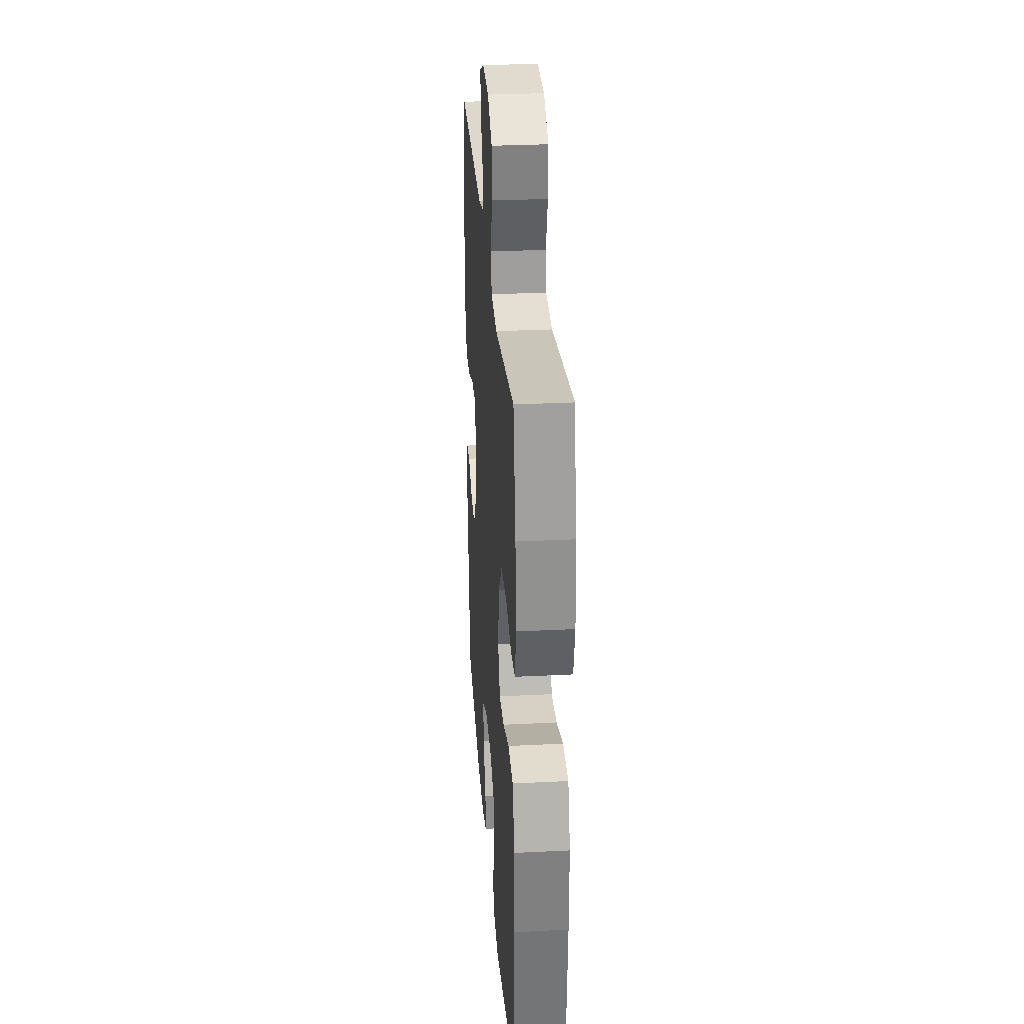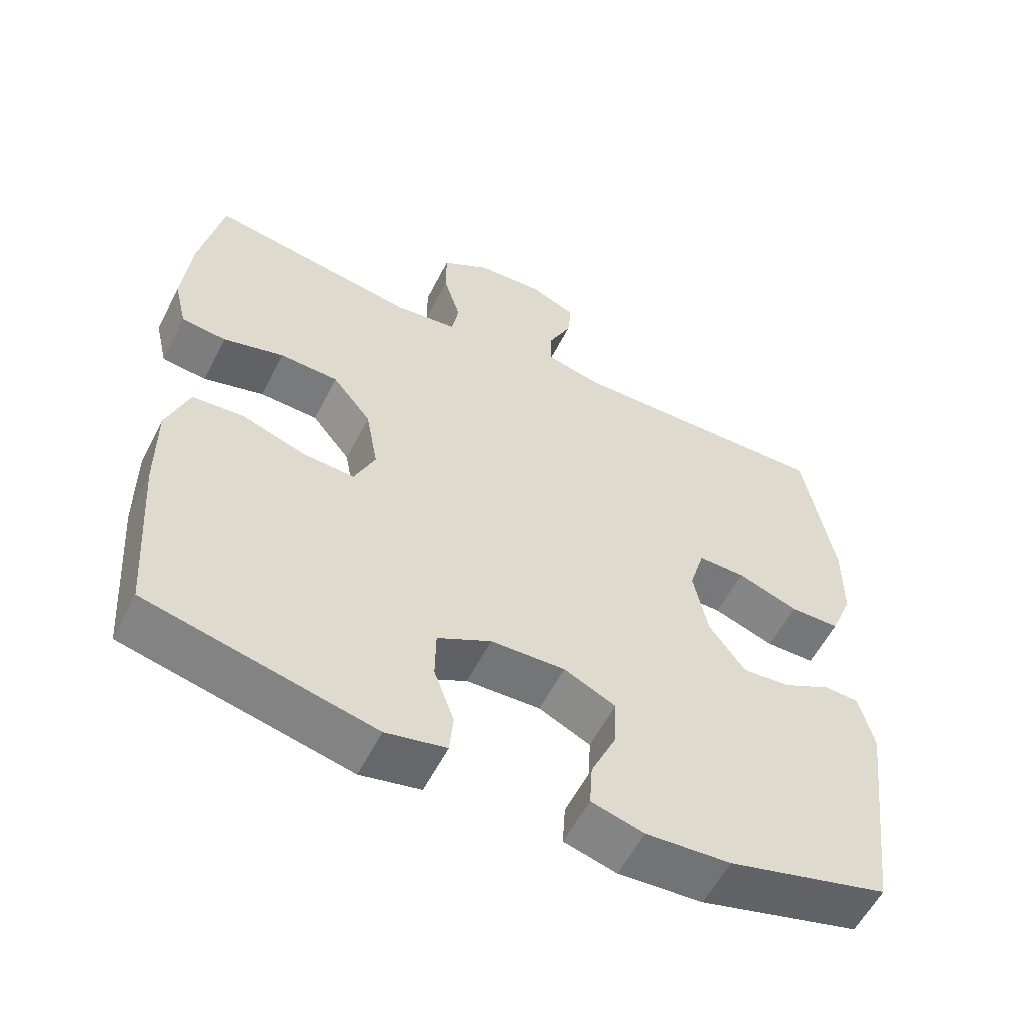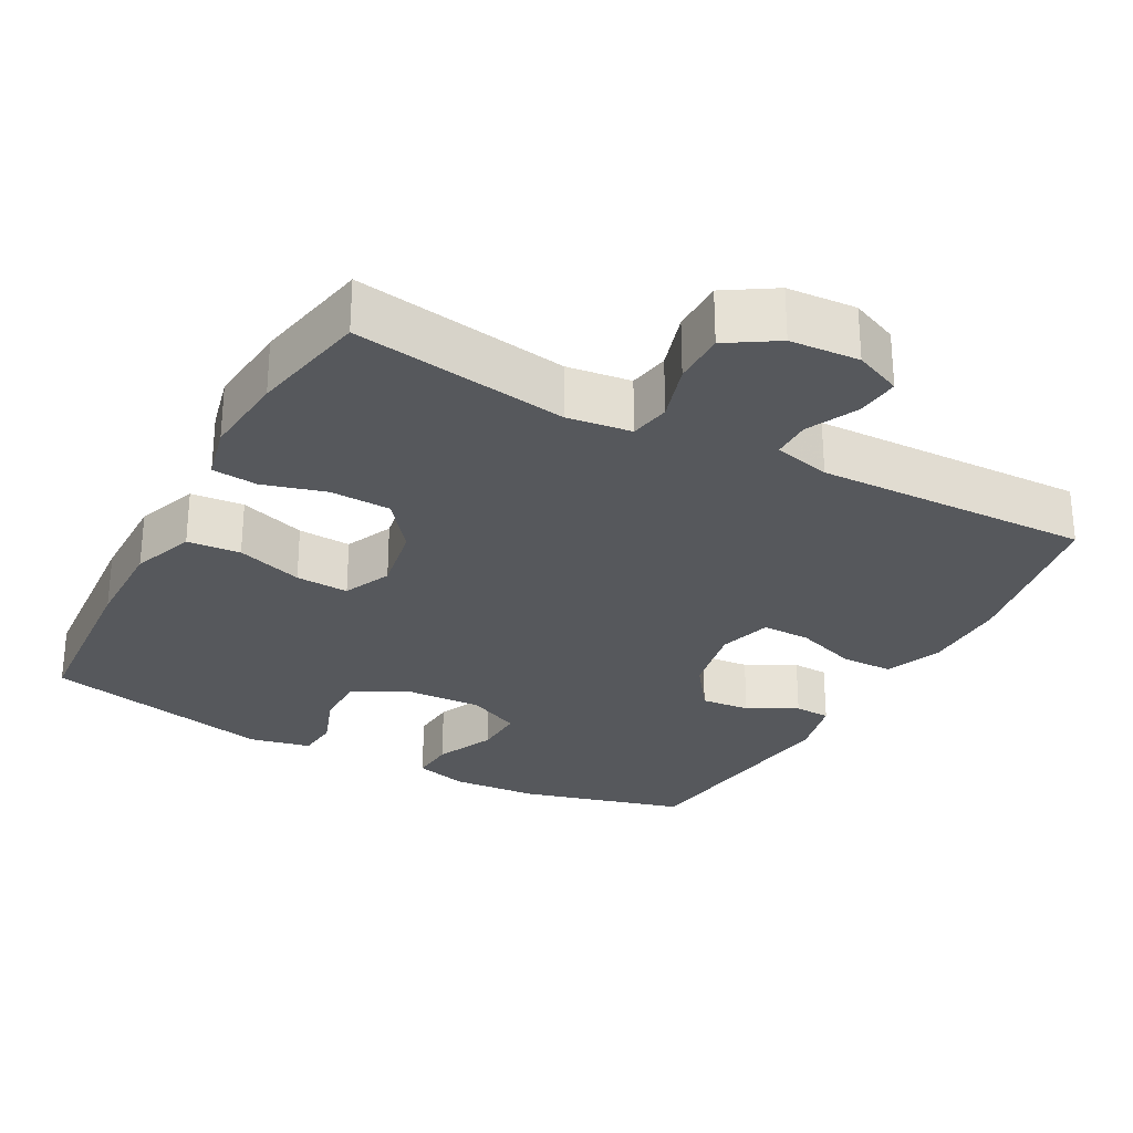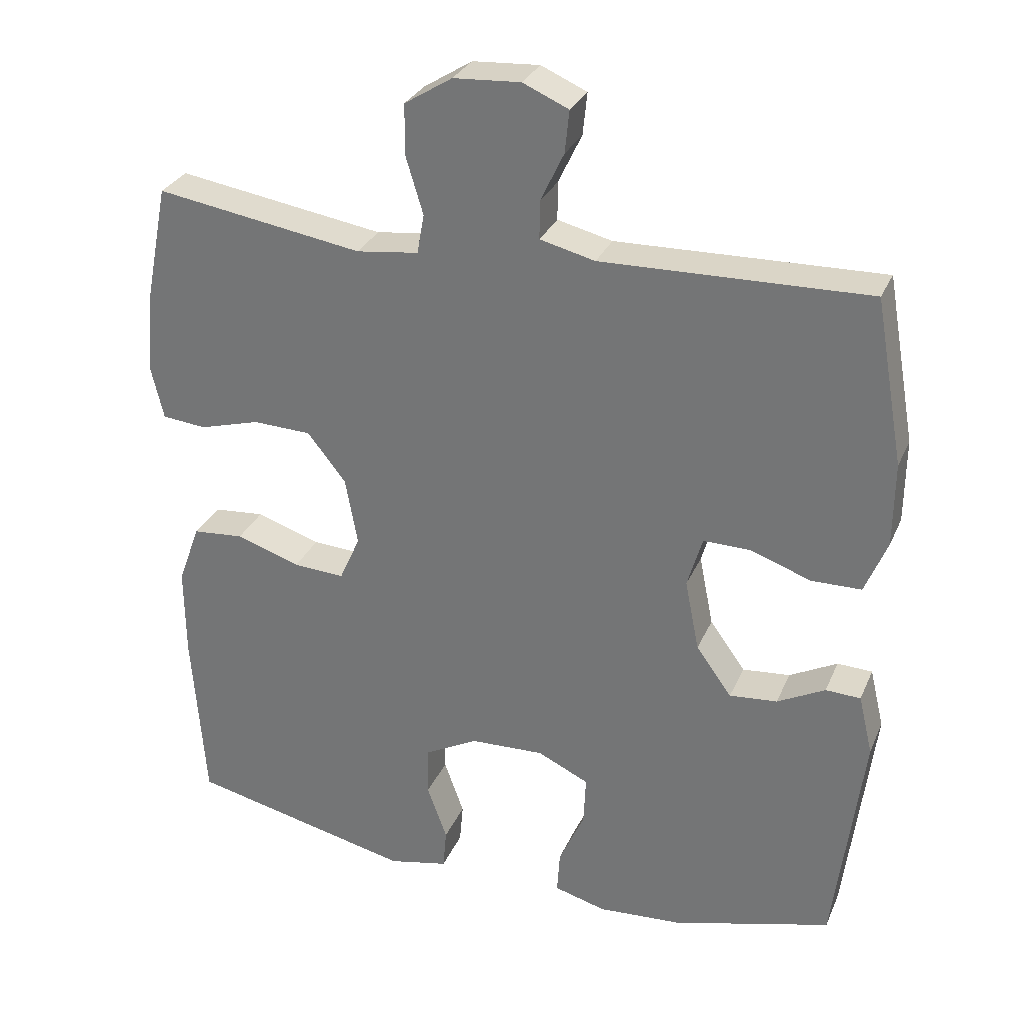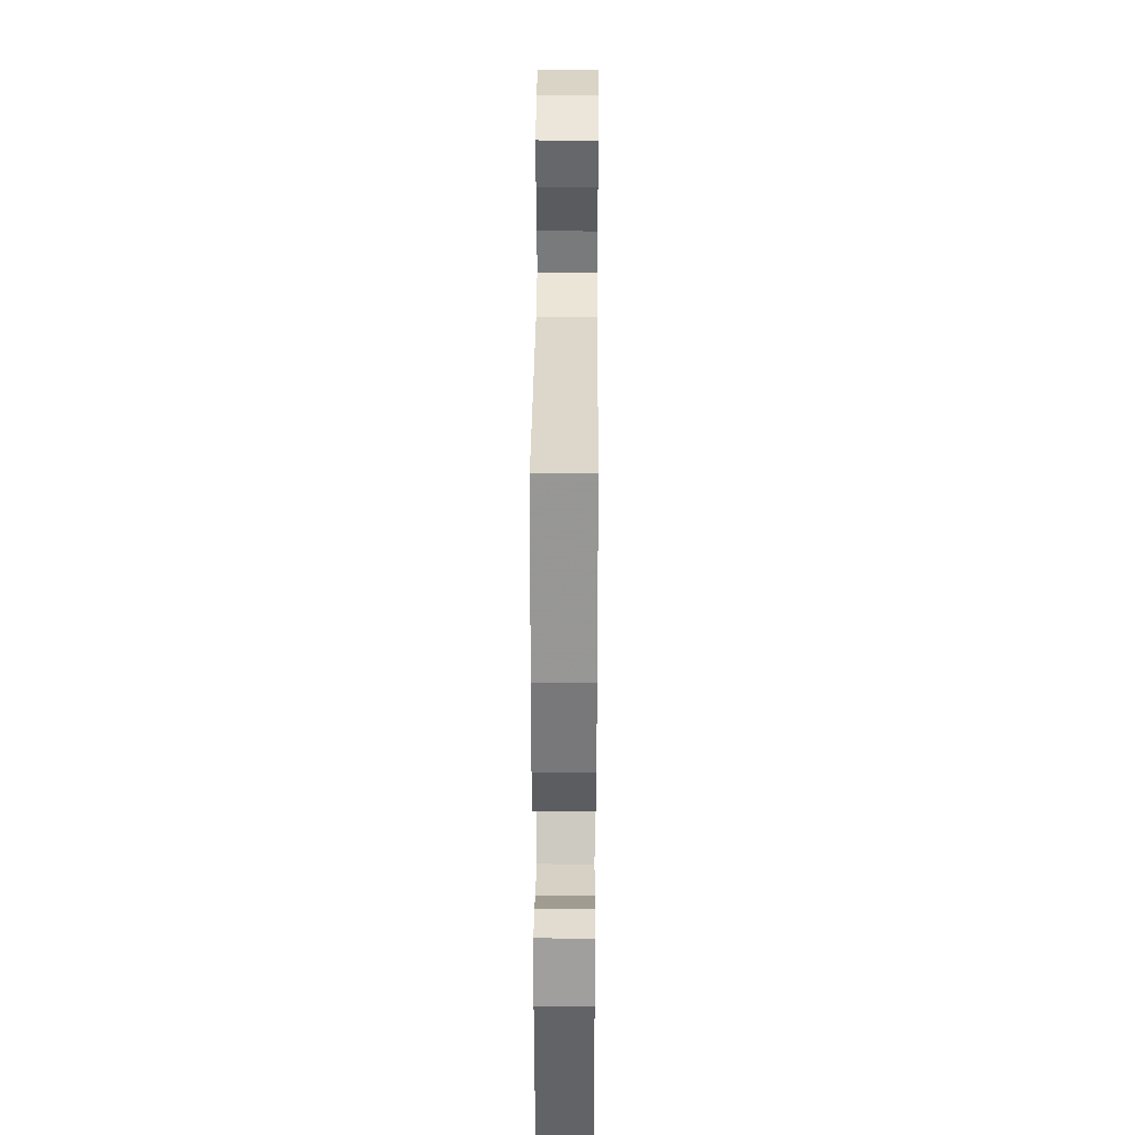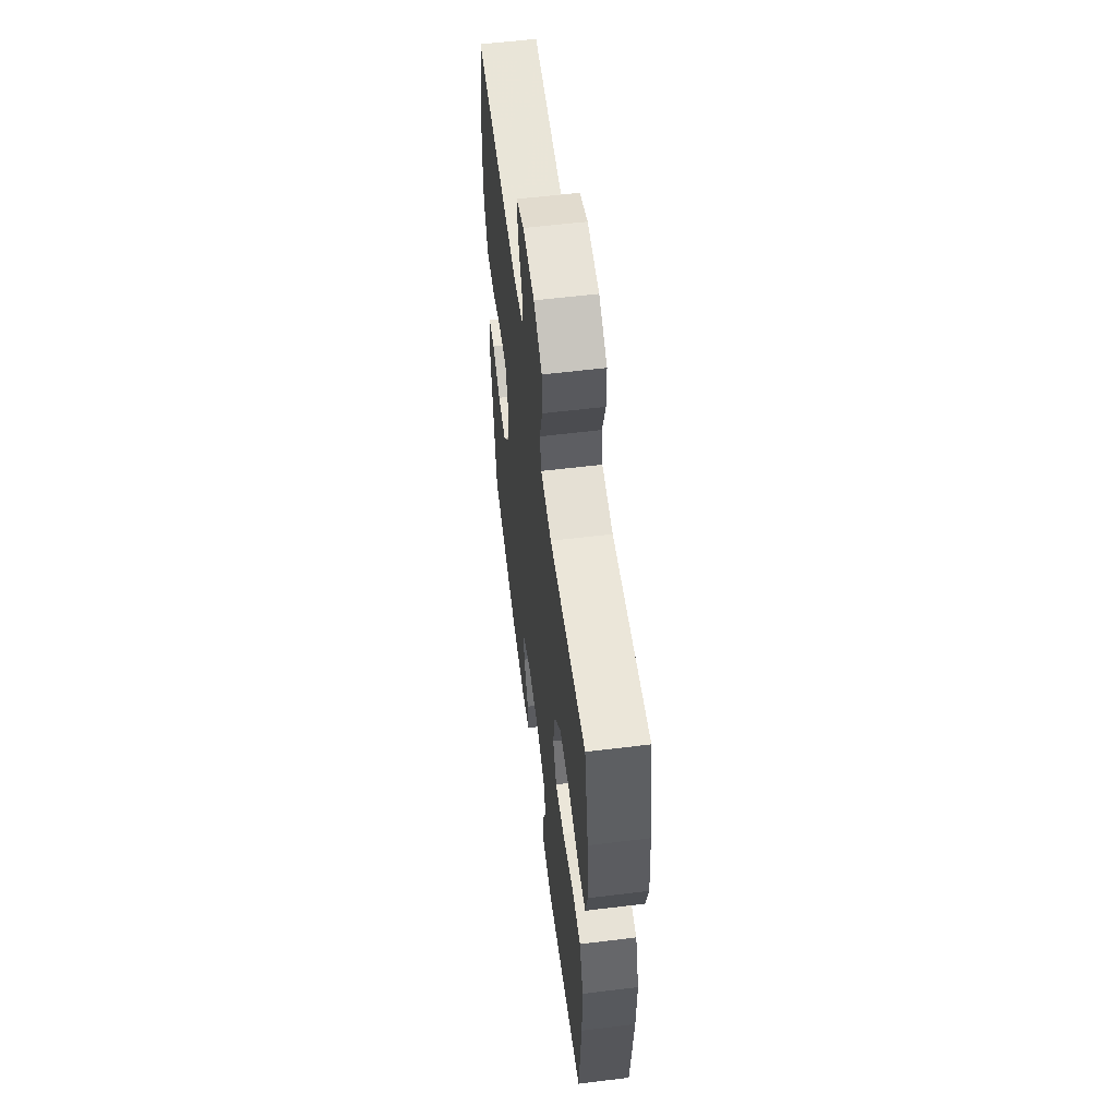
<metadata>
{"format":"obj","ext":"obj","renderer":"f3d","projection":"perspective","resolution":1024,"background":"white","views":[{"elev":29.8,"azim":-94.2,"up":"+Z"},{"elev":-57.3,"azim":-26.8,"up":"+Z"},{"elev":-28.0,"azim":-28.3,"up":"+Y"},{"elev":29.8,"azim":20.4,"up":"+Z"},{"elev":32.0,"azim":90.4,"up":"+Z"},{"elev":58.4,"azim":-97.2,"up":"+Z"}]}
</metadata>
<code>
v 0.5 0.07 -0.5
v 0.276 0.07 -0.561
v 0.158 0.07 -0.569
v 0.085 0.07 -0.549
v 0.089 0.07 -0.488
v 0.125 0.07 -0.408
v 0.128 0.07 -0.339
v 0.056 0.07 -0.305
v -0.048 0.07 -0.309
v -0.123 0.07 -0.349
v -0.124 0.07 -0.419
v -0.096 0.07 -0.497
v -0.101 0.07 -0.554
v -0.185 0.07 -0.572
v -0.5 0.07 -0.5
v -0.518 0.07 -0.252
v -0.519 0.07 -0.123
v -0.488 0.07 -0.038
v -0.416 0.07 -0.032
v -0.326 0.07 -0.062
v -0.254 0.07 -0.066
v -0.225 0.07 -0.001
v -0.242 0.07 0.094
v -0.296 0.07 0.162
v -0.378 0.07 0.165
v -0.463 0.07 0.141
v -0.525 0.07 0.147
v -0.543 0.07 0.223
v -0.532 0.07 0.339
v -0.5 0.07 0.5
v -0.209 0.07 0.454
v -0.122 0.07 0.465
v -0.112 0.07 0.52
v -0.136 0.07 0.599
v -0.136 0.07 0.671
v -0.069 0.07 0.713
v 0.025 0.07 0.719
v 0.089 0.07 0.691
v 0.083 0.07 0.632
v 0.05 0.07 0.563
v 0.05 0.07 0.51
v 0.127 0.07 0.491
v 0.5 0.07 0.5
v 0.541 0.07 0.269
v 0.54 0.07 0.151
v 0.509 0.07 0.075
v 0.439 0.07 0.074
v 0.354 0.07 0.104
v 0.288 0.07 0.105
v 0.267 0.07 0.033
v 0.287 0.07 -0.067
v 0.337 0.07 -0.136
v 0.404 0.07 -0.13
v 0.471 0.07 -0.095
v 0.52 0.07 -0.097
v 0.54 0.07 -0.181
v 0.5 0 -0.5
v 0.276 0 -0.561
v 0.158 0 -0.569
v 0.085 0 -0.549
v 0.089 0 -0.488
v 0.125 0 -0.408
v 0.128 0 -0.339
v 0.056 0 -0.305
v -0.048 0 -0.309
v -0.123 0 -0.349
v -0.124 0 -0.419
v -0.096 0 -0.497
v -0.101 0 -0.554
v -0.185 0 -0.572
v -0.5 0 -0.5
v -0.518 0 -0.252
v -0.519 0 -0.123
v -0.488 0 -0.038
v -0.416 0 -0.032
v -0.326 0 -0.062
v -0.254 0 -0.066
v -0.225 0 -0.001
v -0.242 0 0.094
v -0.296 0 0.162
v -0.378 0 0.165
v -0.463 0 0.141
v -0.525 0 0.147
v -0.543 0 0.223
v -0.532 0 0.339
v -0.5 0 0.5
v -0.209 0 0.454
v -0.122 0 0.465
v -0.112 0 0.52
v -0.136 0 0.599
v -0.136 0 0.671
v -0.069 0 0.713
v 0.025 0 0.719
v 0.089 0 0.691
v 0.083 0 0.632
v 0.05 0 0.563
v 0.05 0 0.51
v 0.127 0 0.491
v 0.5 0 0.5
v 0.541 0 0.269
v 0.54 0 0.151
v 0.509 0 0.075
v 0.439 0 0.074
v 0.354 0 0.104
v 0.288 0 0.105
v 0.267 0 0.033
v 0.287 0 -0.067
v 0.337 0 -0.136
v 0.404 0 -0.13
v 0.471 0 -0.095
v 0.52 0 -0.097
v 0.54 0 -0.181
f 53 54 55 56
f 52 53 56 1
f 51 52 1 2
f 50 51 2 3
f 45 46 47 48
f 45 48 49
f 42 43 44 45
f 41 42 45 49
f 37 38 39 40
f 37 40 41
f 36 37 41
f 33 34 35 36
f 32 33 36 41
f 28 29 30 31
f 28 31 32
f 25 26 27 28
f 24 25 28 32
f 23 24 32 41
f 17 18 19 20
f 17 20 21
f 16 17 21
f 15 16 21
f 14 15 21
f 11 12 13 14
f 10 11 14 21
f 9 10 21 22
f 3 4 5 6
f 50 3 6 7
f 49 50 7 8
f 22 23 41 49
f 8 9 22 49
f 112 111 110 109
f 57 112 109 108
f 58 57 108 107
f 59 58 107 106
f 104 103 102 101
f 105 104 101
f 101 100 99 98
f 105 101 98 97
f 96 95 94 93
f 97 96 93
f 97 93 92
f 92 91 90 89
f 97 92 89 88
f 87 86 85 84
f 88 87 84
f 84 83 82 81
f 88 84 81 80
f 97 88 80 79
f 76 75 74 73
f 77 76 73
f 77 73 72
f 77 72 71
f 77 71 70
f 70 69 68 67
f 77 70 67 66
f 78 77 66 65
f 62 61 60 59
f 63 62 59 106
f 64 63 106 105
f 105 97 79 78
f 105 78 65 64
f 1 57 58 2
f 2 58 59 3
f 3 59 60 4
f 4 60 61 5
f 5 61 62 6
f 6 62 63 7
f 7 63 64 8
f 8 64 65 9
f 9 65 66 10
f 10 66 67 11
f 11 67 68 12
f 12 68 69 13
f 13 69 70 14
f 14 70 71 15
f 15 71 72 16
f 16 72 73 17
f 17 73 74 18
f 18 74 75 19
f 19 75 76 20
f 20 76 77 21
f 21 77 78 22
f 22 78 79 23
f 23 79 80 24
f 24 80 81 25
f 25 81 82 26
f 26 82 83 27
f 27 83 84 28
f 28 84 85 29
f 29 85 86 30
f 30 86 87 31
f 31 87 88 32
f 32 88 89 33
f 33 89 90 34
f 34 90 91 35
f 35 91 92 36
f 36 92 93 37
f 37 93 94 38
f 38 94 95 39
f 39 95 96 40
f 40 96 97 41
f 41 97 98 42
f 42 98 99 43
f 43 99 100 44
f 44 100 101 45
f 45 101 102 46
f 46 102 103 47
f 47 103 104 48
f 48 104 105 49
f 49 105 106 50
f 50 106 107 51
f 51 107 108 52
f 52 108 109 53
f 53 109 110 54
f 54 110 111 55
f 55 111 112 56
f 56 112 57 1

</code>
